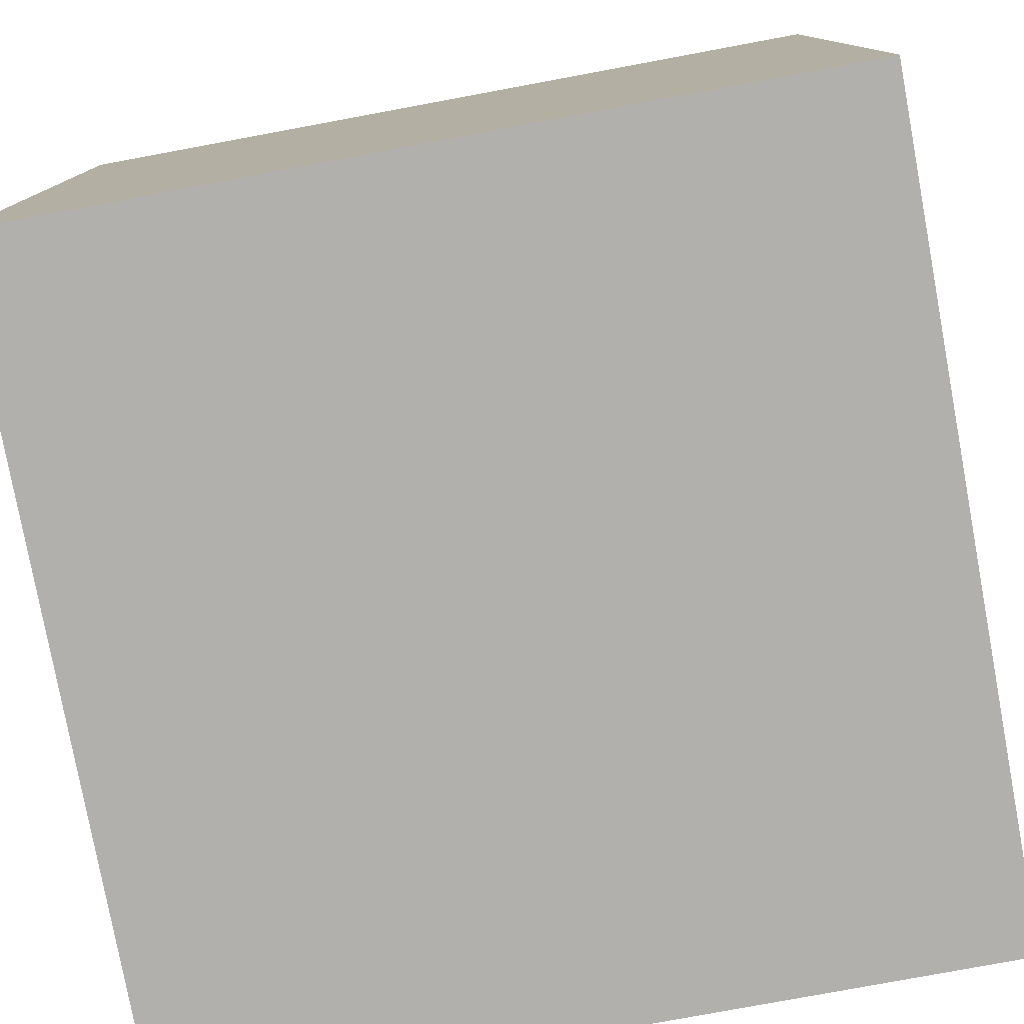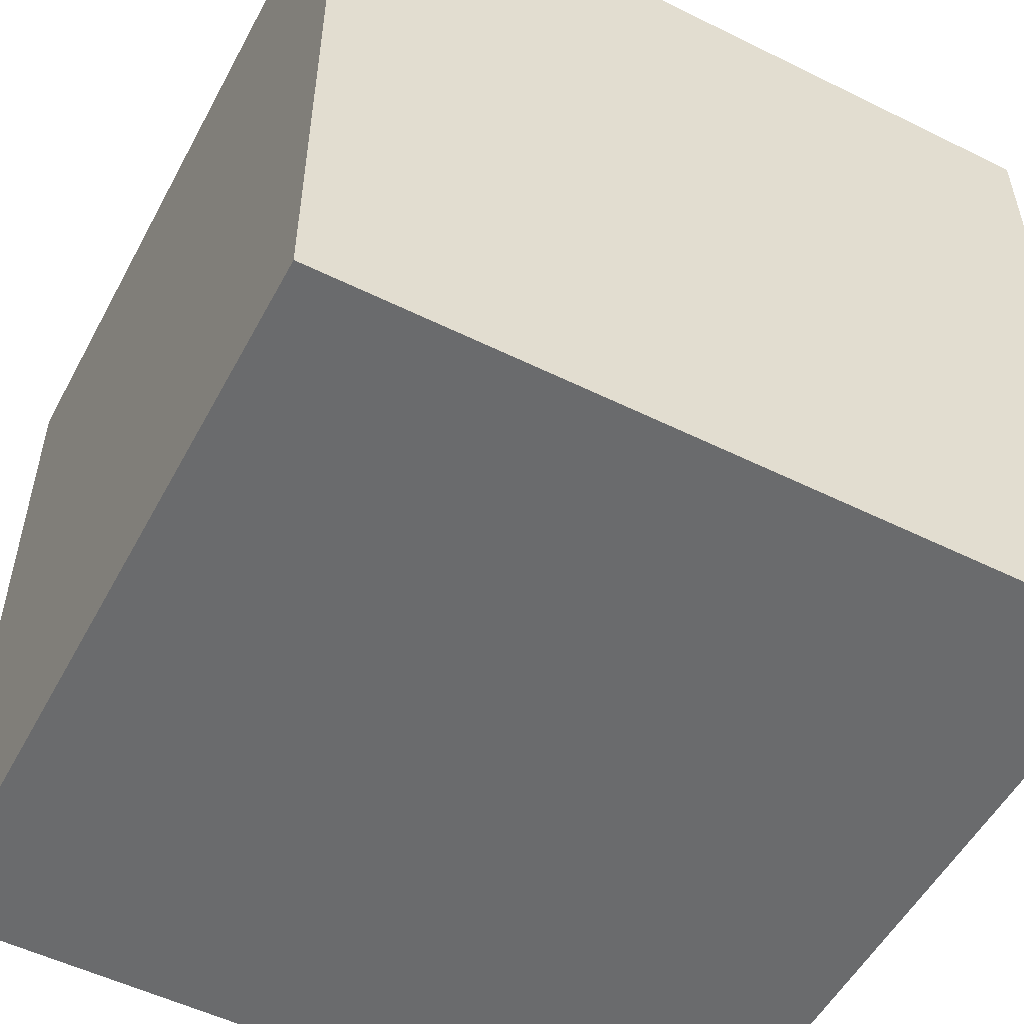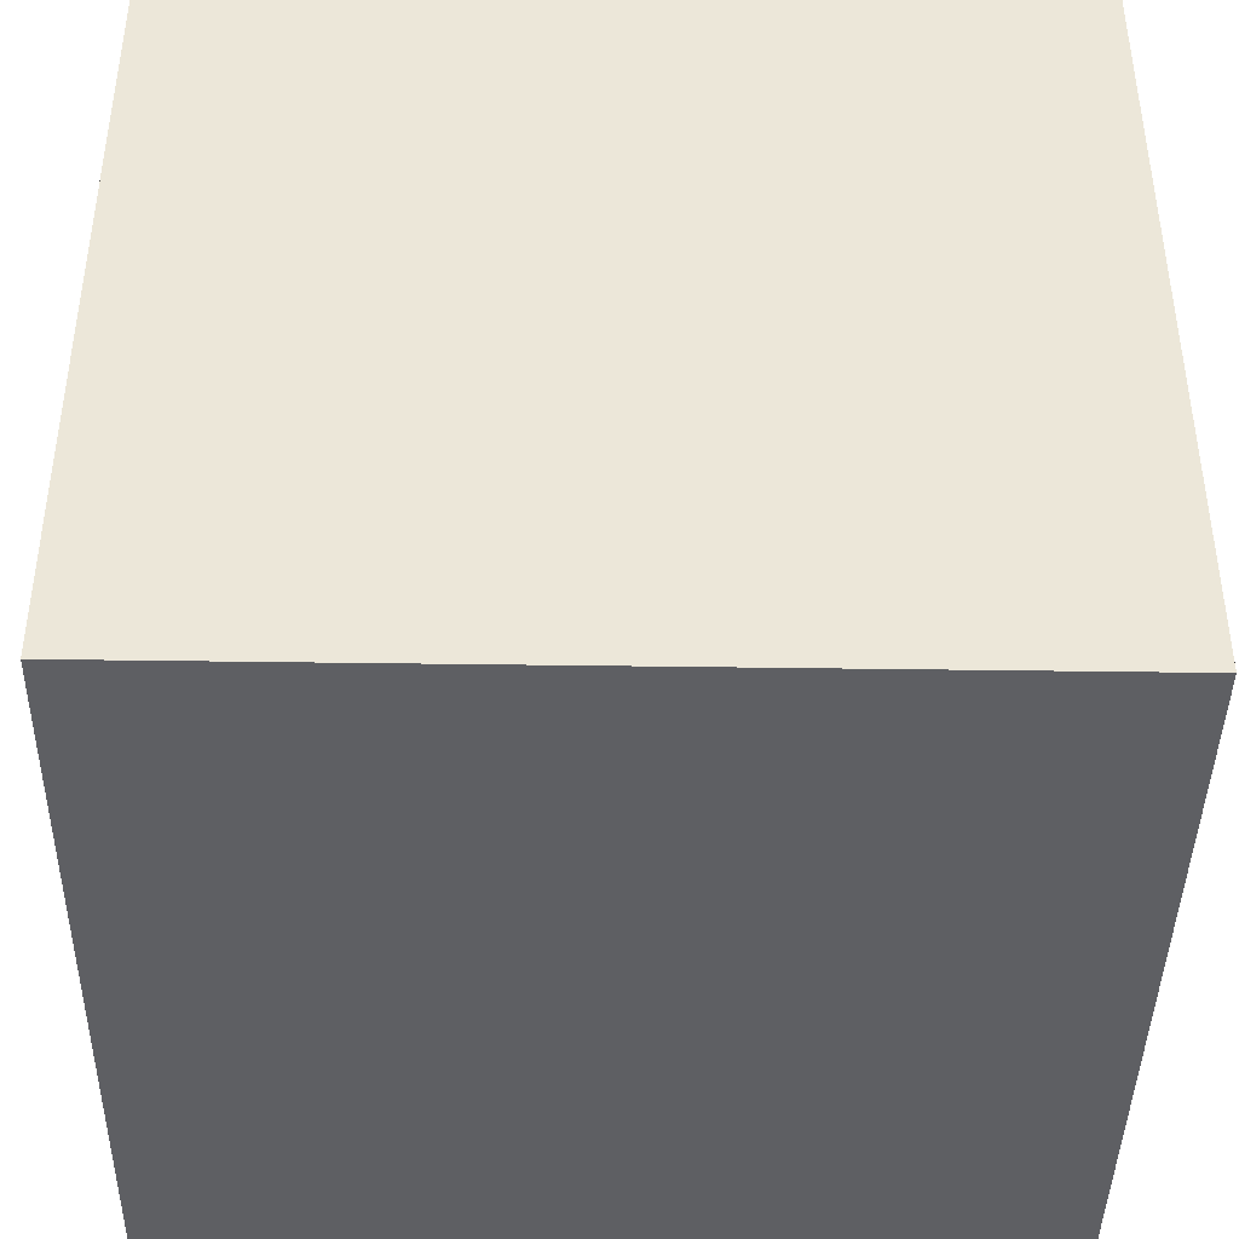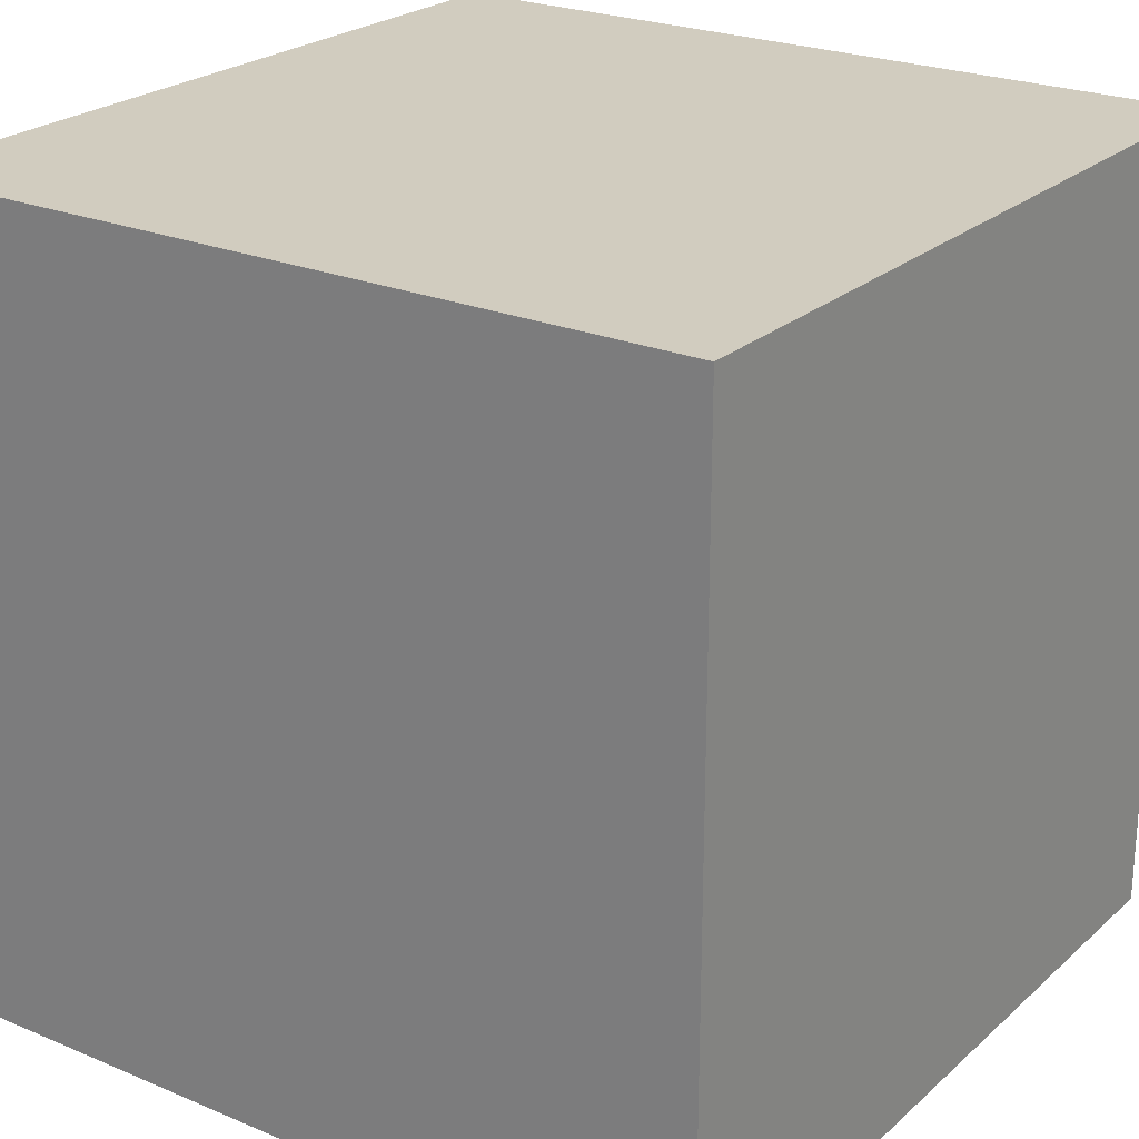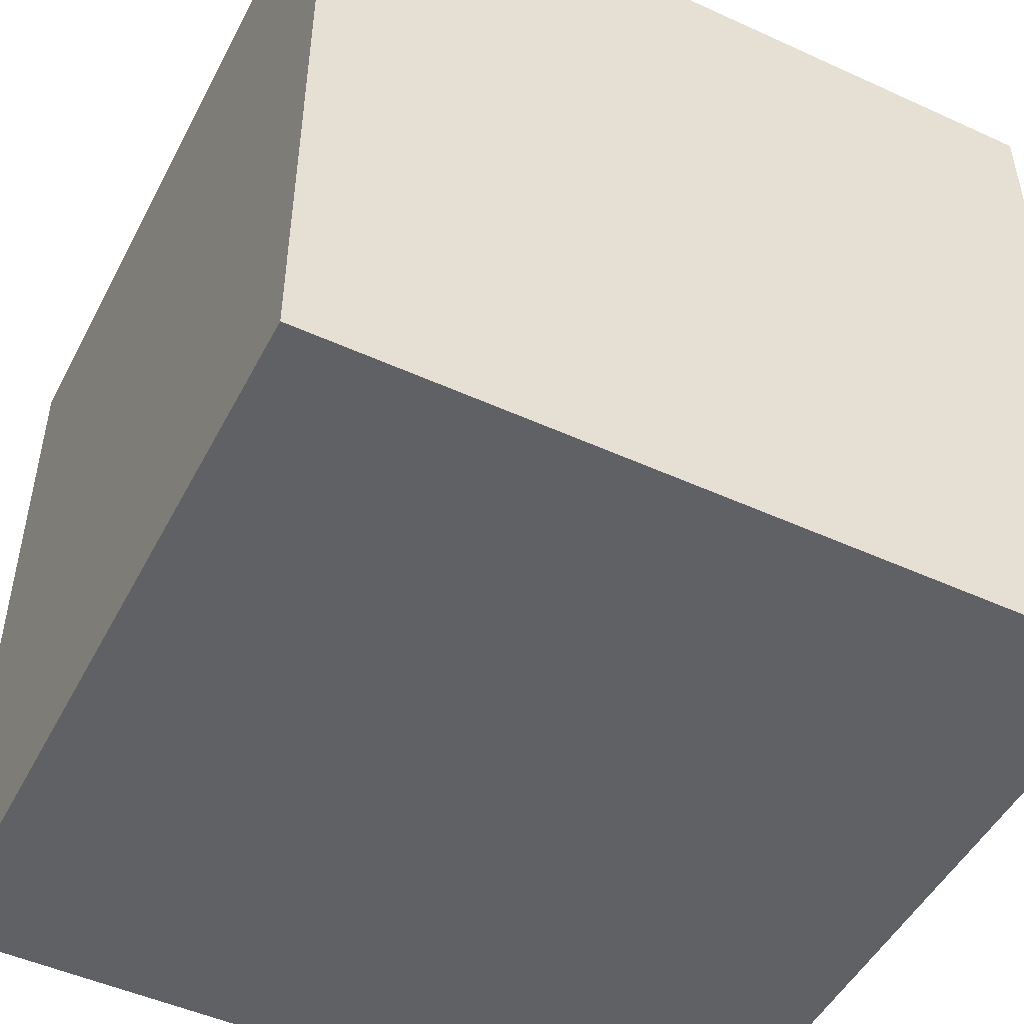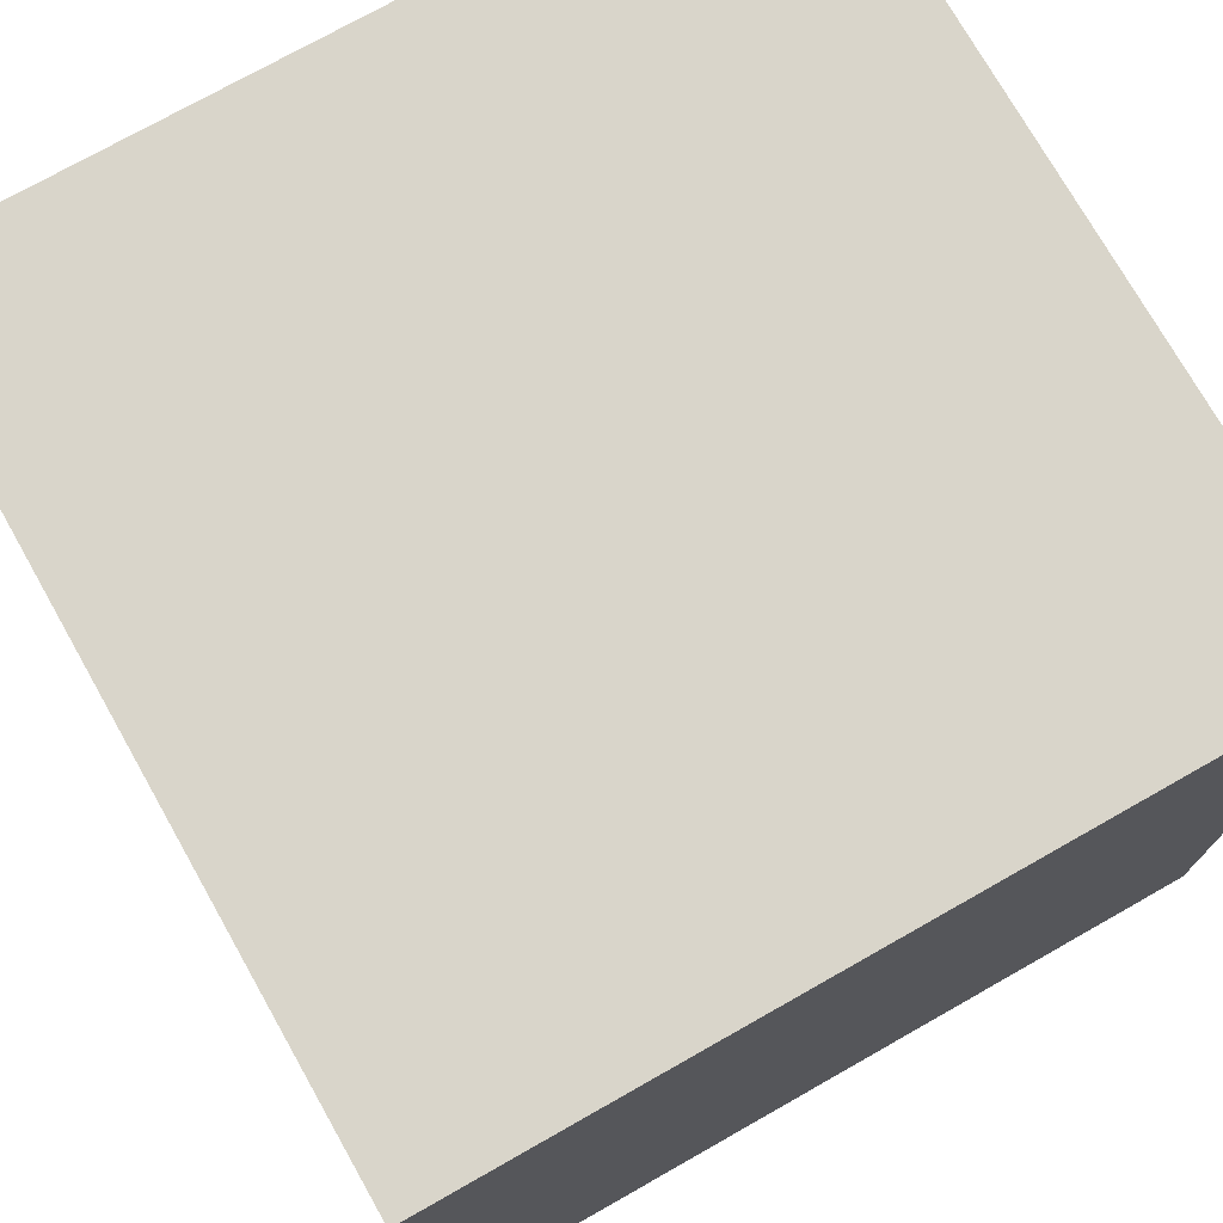
<metadata>
{"format":"obj","ext":"obj","renderer":"f3d","projection":"perspective","resolution":1024,"background":"white","views":[{"elev":-78.6,"azim":-169.5,"up":"+Z"},{"elev":-53.2,"azim":-117.8,"up":"+Z"},{"elev":-41.9,"azim":-91.0,"up":"+Z"},{"elev":23.8,"azim":35.0,"up":"+Y"},{"elev":-49.2,"azim":153.2,"up":"+Z"},{"elev":74.5,"azim":-29.5,"up":"+Z"}]}
</metadata>
<code>
g Terrain_Snow_Tile-20
v -5 -5 5
v -5 -5 -5
v -5 -4 1
v -5 -4 -1
v -5 -3 3
v -5 -3 1
v -5 -3 -1
v -5 -3 -3
v -5 -2 4
v -5 -2 3
v -5 -2 -3
v -5 -2 -4
v -5 -1 5
v -5 -1 4
v -5 -1 1
v -5 -1 -1
v -5 -1 -4
v -5 -1 -5
v -5 0 2
v -5 0 1
v -5 0 -1
v -5 0 -2
v -5 1 5
v -5 1 3
v -5 1 2
v -5 1 -0
v -5 1 -1
v -5 1 -2
v -5 1 -3
v -5 1 -4
v -5 2 3
v -5 2 2
v -5 2 -0
v -5 2 -1
v -5 2 -2
v -5 2 -3
v -5 2 -4
v -5 2 -5
v -5 4 -3
v -5 4 -5
v -5 5 5
v -5 5 -3
v -5 5 -5
v 5 -5 5
v 5 -5 -5
v 5 -4 1
v 5 -4 -1
v 5 -3 3
v 5 -3 1
v 5 -3 -1
v 5 -3 -3
v 5 -2 4
v 5 -2 3
v 5 -2 -3
v 5 -2 -4
v 5 -1 5
v 5 -1 4
v 5 -1 1
v 5 -1 -1
v 5 -1 -4
v 5 -1 -5
v 5 0 2
v 5 0 1
v 5 0 -1
v 5 0 -2
v 5 1 5
v 5 1 4
v 5 1 3
v 5 1 2
v 5 1 -2
v 5 1 -4
v 5 2 4
v 5 2 3
v 5 2 2
v 5 2 -4
v 5 2 -5
v 5 4 -0
v 5 4 -2
v 5 5 5
v 5 5 -0
v 5 5 -2
v 5 5 -5
v -5 -5 5
v -5 -1 5
v -5 1 5
v -5 5 5
v -4 -2 5
v -4 -1 5
v -4 1 5
v -4 2 5
v -3 -3 5
v -3 -2 5
v -3 1 5
v -3 2 5
v -2 0 5
v -2 1 5
v -2 2 5
v -1 -4 5
v -1 -3 5
v -1 -1 5
v -1 0 5
v -1 1 5
v -1 2 5
v 1 -4 5
v 1 -3 5
v 1 -1 5
v 1 0 5
v 1 1 5
v 1 2 5
v 2 0 5
v 2 1 5
v 2 2 5
v 3 -3 5
v 3 -2 5
v 4 -2 5
v 4 -1 5
v 5 -5 5
v 5 -1 5
v 5 1 5
v 5 5 5
v -5 -5 -5
v -5 -1 -5
v -5 2 -5
v -5 4 -5
v -5 5 -5
v -4 -2 -5
v -4 -1 -5
v -4 1 -5
v -4 2 -5
v -4 4 -5
v -3 -3 -5
v -3 -2 -5
v -3 4 -5
v -3 5 -5
v -2 0 -5
v -2 1 -5
v -2 4 -5
v -1 -4 -5
v -1 -3 -5
v -1 -1 -5
v -1 0 -5
v 0 1 -5
v 0 2 -5
v 1 -4 -5
v 1 -3 -5
v 1 -1 -5
v 1 0 -5
v 2 0 -5
v 2 1 -5
v 2 2 -5
v 3 -3 -5
v 3 -2 -5
v 4 -2 -5
v 4 -1 -5
v 4 1 -5
v 4 2 -5
v 5 -5 -5
v 5 -1 -5
v 5 2 -5
v 5 5 -5
v -5 -5 5
v 5 -5 5
v -5 -5 -5
v 5 -5 -5
v -5 5 5
v 5 5 5
v 0 5 4
v 3 5 4
v -2 5 3
v 0 5 3
v 3 5 3
v 4 5 3
v -4 5 2
v -2 5 2
v 3 5 2
v 4 5 2
v -4 5 1
v -3 5 1
v 1 5 1
v 3 5 1
v -4 5 -0
v -3 5 -0
v 1 5 -0
v 2 5 -0
v 4 5 -0
v 5 5 -0
v -4 5 -1
v -3 5 -1
v 3 5 -1
v 4 5 -1
v -4 5 -2
v -3 5 -2
v 0 5 -2
v 2 5 -2
v 3 5 -2
v 5 5 -2
v -5 5 -3
v -4 5 -3
v -2 5 -3
v 0 5 -3
v -3 5 -4
v -2 5 -4
v -5 5 -5
v -3 5 -5
v 5 5 -5
f 3 2 1
f 4 2 3
f 5 3 1
f 6 4 3
f 6 3 5
f 7 2 4
f 7 4 6
f 8 2 7
f 9 5 1
f 10 6 5
f 10 5 9
f 10 7 6
f 10 8 7
f 11 2 8
f 11 8 10
f 12 2 11
f 13 9 1
f 14 10 9
f 14 9 13
f 14 11 10
f 14 12 11
f 15 12 14
f 16 12 15
f 17 2 12
f 17 12 16
f 18 2 17
f 19 14 13
f 19 15 14
f 20 16 15
f 20 15 19
f 21 18 17
f 21 16 20
f 21 17 16
f 22 18 21
f 23 19 13
f 24 19 23
f 25 20 19
f 25 19 24
f 25 21 20
f 25 22 21
f 26 22 25
f 27 22 26
f 28 18 22
f 28 22 27
f 29 18 28
f 30 18 29
f 31 24 23
f 31 25 24
f 32 26 25
f 32 25 31
f 33 27 26
f 33 26 32
f 34 28 27
f 34 27 33
f 35 29 28
f 35 28 34
f 36 30 29
f 36 29 35
f 37 18 30
f 37 30 36
f 38 18 37
f 39 32 31
f 39 36 35
f 39 38 37
f 39 37 36
f 39 34 33
f 39 33 32
f 39 35 34
f 40 38 39
f 41 31 23
f 41 39 31
f 42 40 39
f 42 39 41
f 43 40 42
f 44 45 46
f 46 45 47
f 44 46 48
f 46 47 49
f 48 46 49
f 47 45 50
f 49 47 50
f 50 45 51
f 44 48 52
f 48 49 53
f 52 48 53
f 49 50 53
f 50 51 53
f 51 45 54
f 53 51 54
f 54 45 55
f 44 52 56
f 52 53 57
f 56 52 57
f 53 54 57
f 54 55 57
f 57 55 58
f 58 55 59
f 55 45 60
f 59 55 60
f 60 45 61
f 56 57 62
f 57 58 62
f 58 59 63
f 62 58 63
f 60 61 64
f 63 59 64
f 59 60 64
f 64 61 65
f 56 62 66
f 66 62 67
f 67 62 68
f 62 63 69
f 68 62 69
f 63 64 69
f 64 65 69
f 65 61 70
f 69 65 70
f 70 61 71
f 67 68 72
f 66 67 72
f 68 69 73
f 72 68 73
f 70 71 74
f 73 69 74
f 69 70 74
f 71 61 75
f 74 71 75
f 75 61 76
f 73 74 77
f 72 73 77
f 75 76 77
f 74 75 77
f 77 76 78
f 66 72 79
f 72 77 79
f 77 78 80
f 79 77 80
f 78 76 81
f 80 78 81
f 81 76 82
f 87 84 83
f 88 85 84
f 88 84 87
f 89 86 85
f 89 85 88
f 90 86 89
f 91 87 83
f 92 88 87
f 92 87 91
f 92 89 88
f 92 90 89
f 93 90 92
f 94 86 90
f 94 90 93
f 95 93 92
f 95 92 91
f 96 94 93
f 96 93 95
f 97 86 94
f 97 94 96
f 98 91 83
f 99 95 91
f 99 91 98
f 100 95 99
f 101 96 95
f 101 95 100
f 101 97 96
f 102 97 101
f 103 86 97
f 103 97 102
f 104 100 99
f 104 98 83
f 104 99 98
f 105 100 104
f 106 102 101
f 106 100 105
f 106 101 100
f 107 102 106
f 108 103 102
f 108 102 107
f 109 86 103
f 109 103 108
f 110 108 107
f 110 107 106
f 110 109 108
f 110 106 105
f 111 109 110
f 112 86 109
f 112 109 111
f 113 105 104
f 113 111 110
f 113 110 105
f 114 111 113
f 115 114 113
f 115 111 114
f 116 111 115
f 117 104 83
f 117 113 104
f 117 116 115
f 117 115 113
f 118 111 116
f 118 116 117
f 119 112 111
f 119 111 118
f 120 86 112
f 120 112 119
f 121 122 126
f 122 123 127
f 126 122 127
f 127 123 128
f 123 124 129
f 128 123 129
f 124 125 130
f 129 124 130
f 121 126 131
f 127 128 132
f 131 126 132
f 126 127 132
f 128 129 133
f 130 125 133
f 129 130 133
f 133 125 134
f 132 128 135
f 131 132 135
f 128 133 136
f 135 128 136
f 133 134 137
f 136 133 137
f 121 131 138
f 131 135 139
f 138 131 139
f 139 135 140
f 135 136 141
f 140 135 141
f 136 137 142
f 141 136 142
f 140 141 142
f 142 137 143
f 139 140 144
f 121 138 144
f 138 139 144
f 144 140 145
f 142 143 146
f 145 140 146
f 140 142 146
f 146 143 147
f 145 146 148
f 147 143 148
f 146 147 148
f 148 143 149
f 143 137 150
f 149 143 150
f 148 149 151
f 144 145 151
f 145 148 151
f 151 149 152
f 151 152 153
f 152 149 153
f 153 149 154
f 149 150 155
f 154 149 155
f 150 137 156
f 155 150 156
f 153 154 157
f 121 144 157
f 144 151 157
f 151 153 157
f 154 155 158
f 157 154 158
f 155 156 158
f 156 137 159
f 158 156 159
f 137 134 160
f 159 137 160
f 163 162 161
f 164 162 163
f 165 166 167
f 167 166 168
f 165 167 169
f 167 168 170
f 169 167 170
f 168 166 171
f 170 168 171
f 171 166 172
f 165 169 173
f 169 170 174
f 173 169 174
f 170 171 174
f 171 172 174
f 174 172 175
f 172 166 176
f 175 172 176
f 165 173 177
f 174 175 177
f 173 174 177
f 177 175 178
f 178 175 179
f 175 176 180
f 179 175 180
f 165 177 181
f 177 178 181
f 178 179 182
f 181 178 182
f 179 180 183
f 182 179 183
f 183 180 184
f 176 166 185
f 184 180 185
f 180 176 185
f 185 166 186
f 183 184 187
f 165 181 187
f 182 183 187
f 181 182 187
f 187 184 188
f 184 185 189
f 185 186 190
f 189 185 190
f 165 187 191
f 187 188 191
f 188 184 192
f 191 188 192
f 192 184 193
f 184 189 194
f 193 184 194
f 189 190 195
f 194 189 195
f 190 186 196
f 195 190 196
f 165 191 197
f 192 193 198
f 197 191 198
f 191 192 198
f 198 193 199
f 194 195 200
f 199 193 200
f 193 194 200
f 195 196 200
f 198 199 201
f 197 198 201
f 199 200 202
f 201 199 202
f 197 201 203
f 201 202 204
f 203 201 204
f 200 196 205
f 204 202 205
f 202 200 205

</code>
